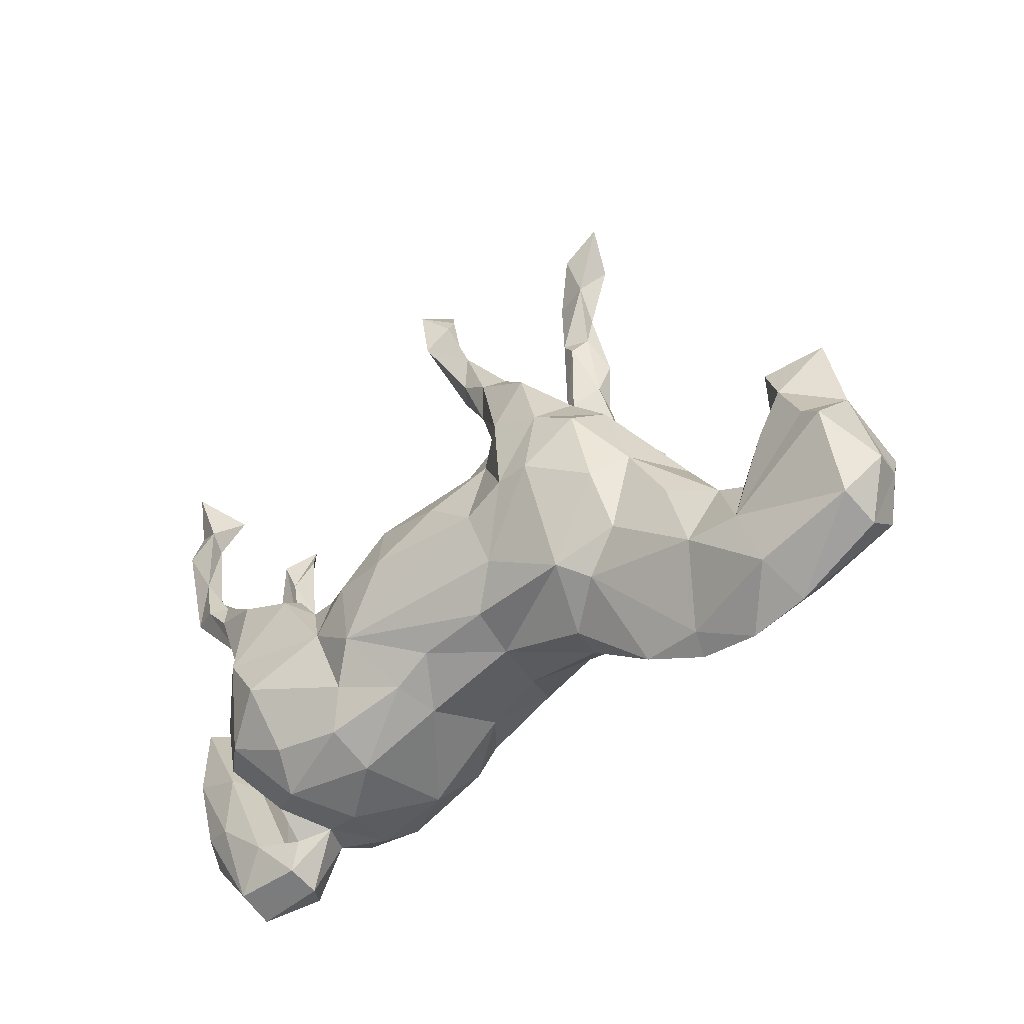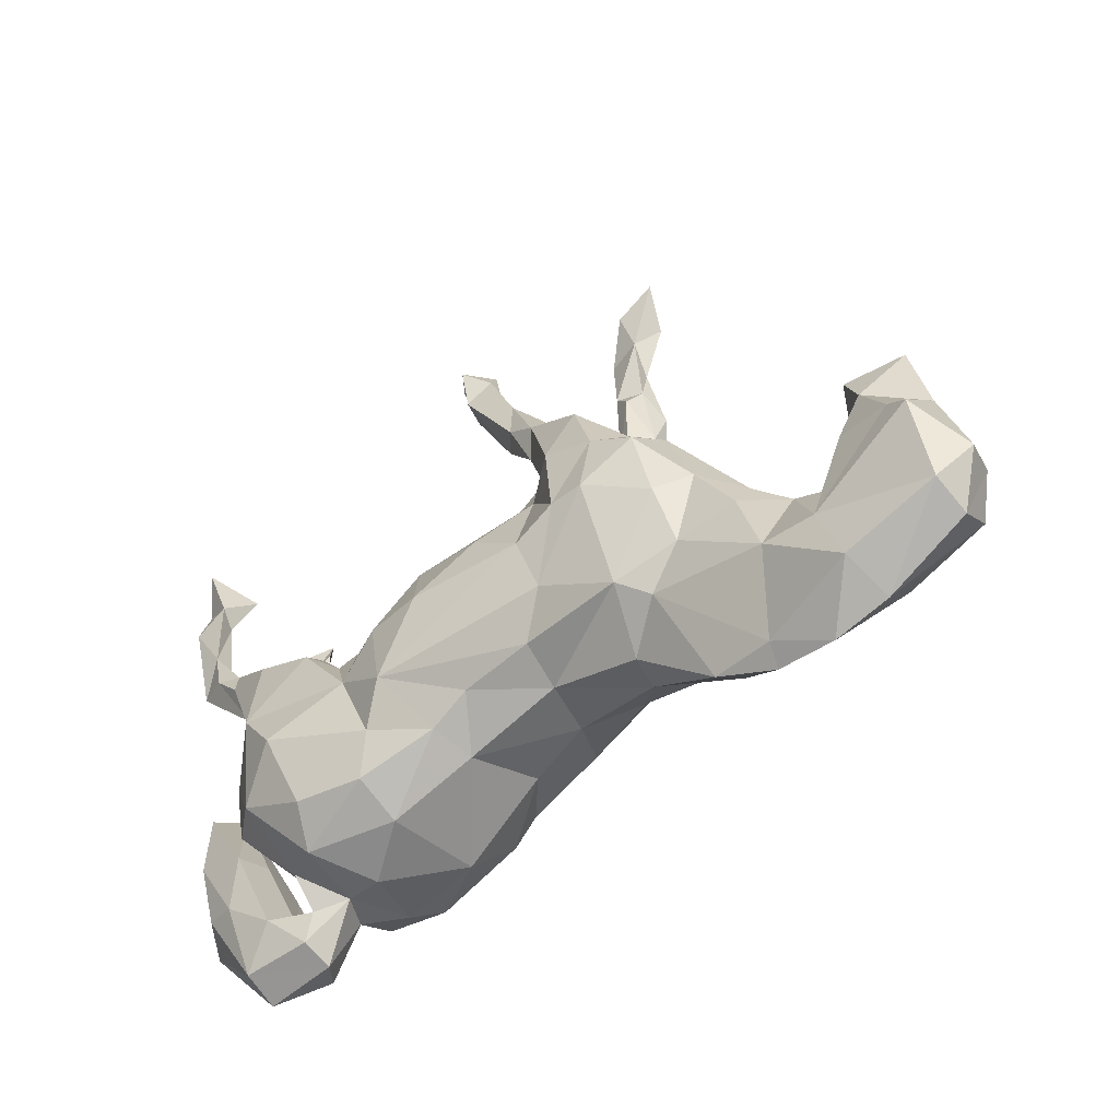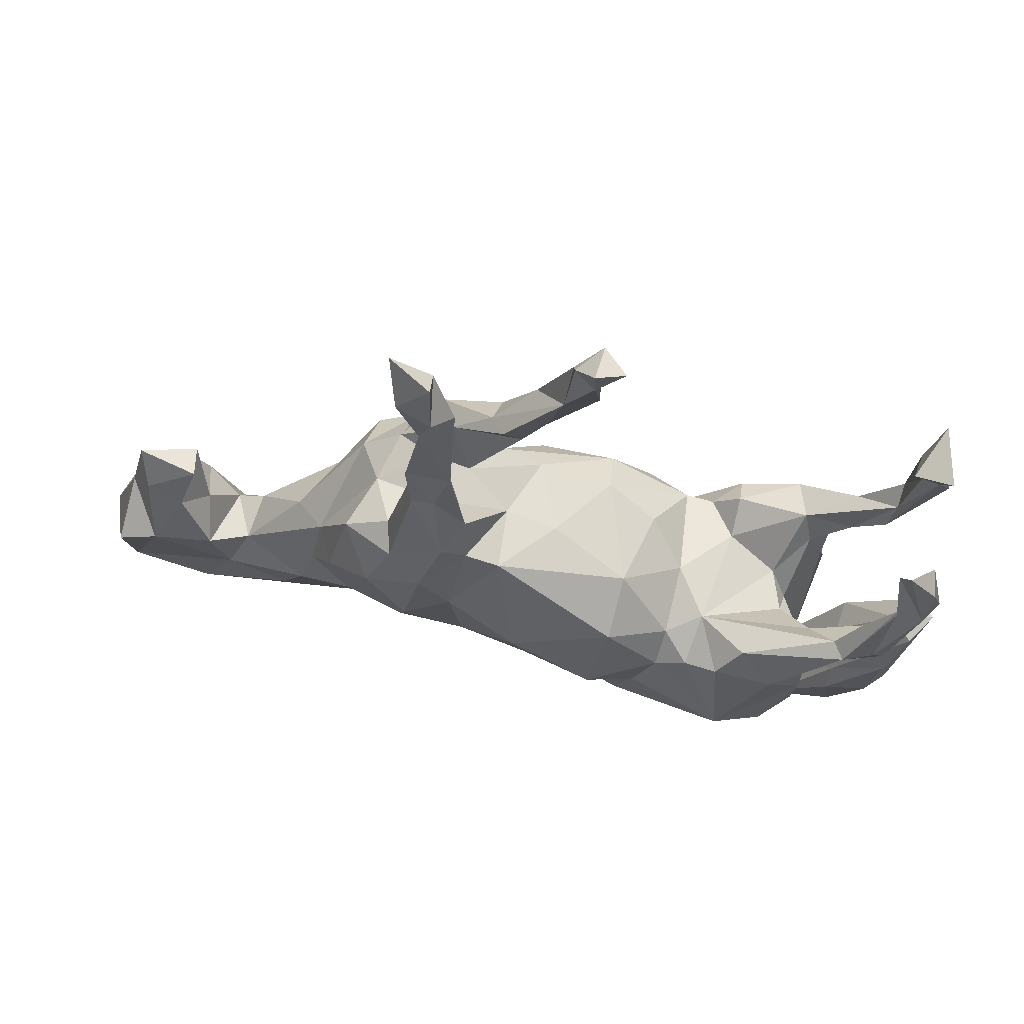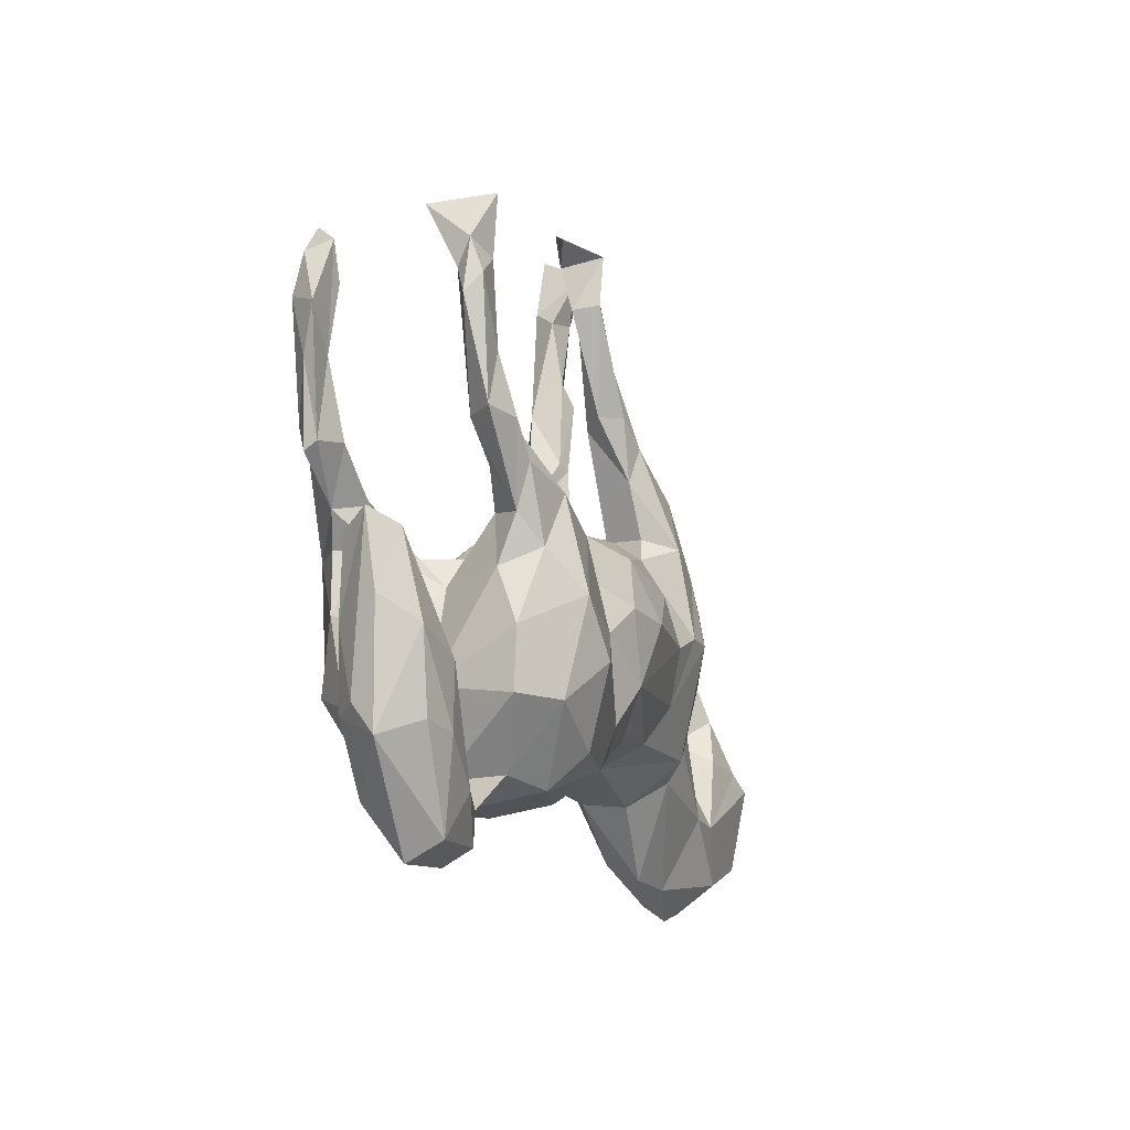
<metadata>
{"format":"obj","ext":"obj","renderer":"f3d","projection":"perspective","resolution":1024,"background":"white","views":[{"elev":-37.1,"azim":43.2,"up":"+Y"},{"elev":-45.5,"azim":41.0,"up":"+Y"},{"elev":66.9,"azim":-169.3,"up":"+Y"},{"elev":-17.6,"azim":-70.4,"up":"+Y"}]}
</metadata>
<code>
v 0.8648 -0.1502 0.02647
v 0.8203 -0.06996 -0.0884
v 0.8052 0.005294 0.004795
v 0.7727 -0.0484 0.08558
v 0.8469 -0.1381 -0.03593
v 0.7599 0.06734 -0.03134
v 0.8157 -0.2042 -0.06181
v 0.7739 0.1284 0.009518
v 0.824 -0.2397 0.00271
v 0.7004 0.03527 -0.0401
v 0.6831 0.09999 0.04388
v 0.8095 -0.07464 0.09585
v 0.8201 -0.2123 0.06498
v 0.6733 0.1133 -0.01201
v 0.6825 -0.2478 -0.06512
v 0.7155 0.03928 0.0588
v 0.754 -0.05417 -0.07992
v 0.6688 -0.2662 0.07235
v 0.6631 -0.00954 0.001765
v 0.6535 -0.06441 -0.06575
v 0.6834 -0.03945 0.07278
v 0.6873 -0.3094 0.0007058
v 0.6269 -0.09267 0.04564
v 0.6327 -0.1711 0.08073
v 0.5909 -0.08749 -0.03401
v 0.4891 0.03741 0.001121
v 0.5784 -0.0738 0.04541
v 0.6276 -0.1588 -0.06125
v 0.2784 0.7429 -0.02787
v 0.2323 0.6306 -0.03759
v 0.4511 -0.01207 -0.08064
v 0.5012 -0.0521 0.08171
v 0.5963 -0.3358 0.005121
v 0.2621 0.6765 -0.07595
v 0.5229 -0.1972 -0.0695
v 0.4367 0.06261 -0.05017
v 0.2059 0.7435 -0.07394
v 0.376 0.1782 0.07447
v 0.5051 -0.2989 0.03051
v 0.4957 -0.326 5.785e-05
v 0.372 0.191 -0.08714
v 0.434 0.04792 0.08683
v 0.2051 0.6493 -0.08764
v 0.479 -0.1083 -0.08696
v 0.2127 0.6994 -0.02316
v 0.235 0.5088 -0.05118
v 0.2308 0.5706 -0.07025
v 0.3884 0.01256 0.1321
v 0.3831 -0.06886 -0.1056
v 0.3071 0.2331 0.08016
v 0.4073 -0.08609 0.1012
v 0.2849 0.2021 -0.133
v 0.3633 0.1346 0.145
v 0.2864 0.05741 0.1766
v 0.2193 0.4776 -0.02563
v 0.4051 0.06504 -0.1159
v 0.3339 0.2106 -0.0007392
v 0.1757 0.6156 -0.04877
v 0.2463 0.3662 -0.09484
v 0.2508 0.3901 -0.06086
v 0.1907 0.5099 -0.03664
v 0.2544 0.4562 -0.08913
v 0.3497 -0.1515 0.09046
v 0.5437 -0.1737 0.08559
v 0.3265 0.1215 -0.1544
v 0.2954 0.2308 -0.08398
v 0.2888 0.1731 0.1542
v 0.2717 -0.02375 -0.1541
v 0.2111 0.3189 0.07131
v 0.3471 -0.157 -0.07156
v 0.2448 0.2463 0.04549
v 0.1798 0.4528 -0.0866
v 0.4143 -0.2667 -0.03761
v 0.4023 -0.2988 0.02157
v 0.2059 0.3912 -0.1044
v 0.2391 0.2919 0.1331
v 0.1919 0.369 -0.04118
v 0.2123 0.3598 -0.03382
v 0.1397 0.3939 0.06698
v 0.2186 0.2331 -0.03039
v 0.2289 0.05408 0.1767
v 0.2292 0.1586 -0.1606
v 0.2562 0.04708 -0.1762
v 0.2018 0.1983 0.1599
v 0.1147 0.4089 0.03288
v 0.1591 0.2805 -0.08521
v 0.1914 0.2581 -0.1342
v 0.2776 -0.2024 0.04231
v 0.154 0.2101 -0.1146
v 0.08518 0.3763 0.04444
v 0.1199 0.2941 0.1031
v 0.1323 0.3528 0.1173
v 0.06976 0.4697 0.09437
v 0.1783 0.2174 0.04509
v 0.1936 -0.156 -0.08219
v 0.1384 0.1674 0.1155
v 0.156 0.207 0.1107
v 0.07885 0.3882 0.1087
v 0.2905 -0.15 -0.1047
v 0.005884 0.616 0.068
v 0.1798 -0.06772 0.1492
v 0.3071 -0.1262 0.1266
v 0.01081 0.5859 0.08806
v 0.1637 -0.09622 -0.1346
v 0.1797 0.06936 -0.1516
v 0.1558 0.0203 0.174
v 0.0585 0.1736 0.09555
v -0.03069 0.6736 0.03098
v 0.04963 0.3845 0.07505
v 0.01856 0.515 0.05351
v -0.0264 0.5427 0.1043
v 0.1013 0.1832 -0.006976
v -0.03762 0.5364 0.06132
v 0.09722 0.1803 -0.1108
v -0.03116 0.614 0.03994
v 0.2548 -0.1975 -0.02453
v -0.03416 0.6212 0.1134
v -0.07737 0.6414 0.0602
v -0.06014 0.1027 0.1627
v 0.05699 0.02673 -0.1917
v 0.01285 0.1713 -0.01952
v 0.04218 -0.1349 -0.1467
v 0.1321 -0.1361 0.1198
v 0.07001 0.07902 0.1761
v -0.01128 -0.1988 -0.06849
v 0.1249 -0.1721 0.04903
v -0.1099 0.07148 -0.1653
v 0.09607 -0.173 -0.04701
v -0.06741 0.1476 0.0918
v 0.01224 -0.1601 0.123
v -0.08242 -0.06796 -0.2026
v -0.1089 -0.1096 0.1933
v -0.0311 0.005072 0.2016
v -0.05287 -0.1982 0.122
v -0.1189 0.1312 -0.07445
v -0.03788 -0.2194 0.05264
v -0.2044 0.03231 0.1476
v -0.214 0.06817 -0.01051
v -0.1531 0.1189 0.05208
v -0.08682 -0.1844 -0.1494
v -0.1302 0.003967 0.1911
v -0.162 -0.1049 -0.1721
v -0.2074 0.03369 -0.1211
v -0.1313 -0.2205 -0.1532
v -0.2506 0.01059 -0.1657
v -0.1689 -0.2887 0.07871
v -0.2521 0.03137 0.1436
v -0.1988 -0.02019 -0.1646
v -0.2983 0.06149 0.176
v -0.2955 0.04756 0.0761
v -0.3047 0.03855 -0.182
v -0.1508 -0.1759 0.1684
v -0.1583 -0.2866 -0.08145
v -0.1751 -0.2474 0.1515
v -0.2991 0.08145 0.1368
v -0.2038 -0.05275 0.1771
v -0.292 -0.3148 -0.08619
v -0.4185 0.1144 0.112
v -0.3233 -0.1296 0.2175
v -0.4016 0.02186 -0.0366
v -0.2604 -0.3222 0.01811
v -0.3453 0.09291 -0.1587
v -0.3229 -0.1451 -0.2123
v -0.3883 -0.05046 0.2098
v -0.266 0.05545 -0.08948
v -0.4003 0.09443 0.1792
v -0.4539 0.09055 -0.09064
v -0.3795 0.02131 0.03372
v -0.2769 -0.2765 -0.1492
v -0.2868 -0.2464 0.1744
v -0.4343 0.06526 0.08892
v -0.4026 0.03326 -0.1859
v -0.5022 0.1091 0.1069
v -0.4083 -0.02491 0.007691
v -0.5742 0.4681 -0.1257
v -0.6141 0.4263 -0.08206
v -0.5633 0.4271 0.07499
v -0.3244 -0.3203 0.01464
v -0.4891 0.1144 0.1607
v -0.3557 -0.3225 -0.04166
v -0.3105 -0.301 0.1212
v -0.5865 0.3712 -0.08476
v -0.5392 0.1538 -0.09229
v -0.4017 -0.1995 0.1786
v -0.4589 0.02894 -0.1437
v -0.5599 0.4261 -0.107
v -0.5651 0.2186 0.1098
v -0.4594 -0.06463 -0.1438
v -0.472 0.05118 0.1347
v -0.5006 0.1599 0.1451
v -0.4654 -0.09421 -0.06337
v -0.6253 0.4505 0.05841
v -0.441 0.006992 0.1644
v -0.4626 -0.02028 0.1036
v -0.4432 0.02636 -0.08208
v -0.376 -0.2896 0.08569
v -0.5847 0.3501 0.109
v -0.4943 0.1541 -0.1306
v -0.4443 -0.1755 0.001826
v -0.4395 -0.3436 -0.06056
v -0.5749 0.3231 -0.131
v -0.4025 -0.1675 -0.181
v -0.3584 -0.295 -0.1118
v -0.5134 0.1448 -0.1576
v -0.6035 0.4612 0.1549
v -0.5555 0.1613 0.09952
v -0.5825 0.2677 -0.101
v -0.4735 -0.1073 0.1366
v -0.5769 0.3776 0.1387
v -0.6133 0.3551 0.1015
v -0.5688 0.246 0.1436
v -0.4576 -0.1997 -0.1198
v -0.6214 0.4111 -0.1236
v -0.3762 -0.3353 0.04129
v -0.4982 0.07581 -0.1288
v -0.3811 -0.2928 -0.004534
v -0.4624 -0.1987 0.129
v -0.6254 0.3929 0.1243
v -0.5361 0.1592 0.1597
v -0.386 -0.3886 0.04331
v -0.6412 0.3268 -0.0988
v -0.6139 0.3479 -0.143
v -0.5608 0.1757 -0.1512
v -0.6363 0.3083 0.1192
v -0.4139 -0.4026 -0.0478
v -0.6289 0.3362 0.1448
v -0.5818 0.1326 -0.1331
v -0.6128 0.2584 -0.1233
v -0.4468 -0.3134 0.003269
v -0.5889 0.1627 0.1386
v -0.5844 0.1448 -0.1122
v -0.3795 -0.4118 -0.0046
v -0.5252 -0.1862 -0.05547
v -0.5236 -0.1599 0.01493
v -0.4537 -0.3269 0.06532
v -0.5324 -0.1677 0.07301
v -0.5027 -0.4276 -0.006095
v -0.6101 -0.007366 -0.00264
v -0.5223 -0.2297 -0.07762
v -0.6415 -0.01163 -0.04214
v -0.5034 -0.3993 0.05023
v -0.539 -0.2676 0.07471
v -0.6472 -0.01335 0.0434
v -0.5969 -0.2489 -0.06117
v -0.538 -0.349 -0.05588
v -0.6264 -0.1412 0.06693
v -0.5951 -0.2604 0.06162
v -0.6152 -0.1301 -0.05779
v -0.6755 0.01 0.002953
v -0.6301 -0.2384 -0.03072
v -0.6626 -0.1049 0.01453
v -0.6329 -0.2854 0.003563
f 146 154 181
f 141 119 137
f 137 147 156
f 164 193 208
f 67 84 81
f 81 106 101
f 123 101 132
f 102 101 123
f 134 154 146
f 154 170 181
f 166 190 179
f 193 166 179
f 164 166 193
f 133 119 141
f 156 147 149
f 159 156 164
f 164 156 149
f 164 149 166
f 54 67 81
f 133 106 124
f 124 119 133
f 132 133 141
f 141 137 156
f 159 164 184
f 54 81 101
f 101 106 132
f 132 106 133
f 132 141 156
f 152 156 159
f 152 132 156
f 170 159 184
f 152 134 132
f 170 152 159
f 152 170 154
f 163 144 169
f 140 144 142
f 122 140 131
f 202 163 169
f 142 144 163
f 120 122 131
f 104 122 120
f 145 148 163
f 148 142 163
f 131 140 142
f 120 105 104
f 188 163 202
f 145 163 151
f 131 142 148
f 127 131 148
f 127 120 131
f 82 83 105
f 65 83 82
f 172 163 188
f 172 151 163
f 172 188 185
f 162 151 172
f 198 162 204
f 204 162 172
f 87 52 82
f 185 195 215
f 215 172 185
f 165 162 198
f 59 52 87
f 59 66 52
f 215 231 227
f 215 183 231
f 204 215 227
f 215 167 183
f 204 172 215
f 198 183 167
f 75 87 86
f 75 59 87
f 223 204 227
f 223 227 228
f 198 204 207
f 228 227 231
f 207 221 231
f 222 223 228
f 201 223 222
f 201 204 223
f 207 201 182
f 207 204 201
f 222 228 221
f 231 221 228
f 213 222 221
f 222 186 201
f 186 182 201
f 175 222 213
f 175 186 222
f 176 175 213
f 38 57 50
f 243 249 251
f 246 243 251
f 177 209 197
f 210 206 224
f 173 189 206
f 24 64 18
f 39 18 64
f 39 64 63
f 13 24 18
f 177 205 209
f 209 205 218
f 205 192 218
f 209 218 226
f 224 226 218
f 211 197 209
f 211 209 226
f 197 211 187
f 230 211 226
f 230 226 224
f 235 229 234
f 190 187 211
f 190 211 219
f 219 211 230
f 224 206 230
f 190 158 187
f 187 158 173
f 190 219 179
f 179 219 189
f 189 219 230
f 92 98 91
f 166 158 190
f 67 50 76
f 84 76 92
f 84 92 91
f 97 84 91
f 165 168 150
f 138 165 150
f 129 135 139
f 129 121 135
f 121 129 107
f 107 112 121
f 57 71 50
f 69 71 94
f 249 243 238
f 69 94 90
f 85 69 90
f 90 109 110
f 110 85 90
f 79 85 110
f 115 110 113
f 100 110 115
f 118 108 115
f 108 100 115
f 15 33 40
f 22 33 15
f 15 7 22
f 7 9 22
f 71 80 94
f 153 161 157
f 125 136 153
f 122 95 128
f 95 116 128
f 49 31 44
f 239 200 245
f 233 200 239
f 203 180 216
f 36 25 31
f 244 239 245
f 203 216 212
f 36 31 56
f 239 244 248
f 199 191 212
f 191 188 212
f 233 239 248
f 41 36 56
f 240 233 248
f 41 52 66
f 138 143 165
f 135 143 138
f 135 121 114
f 112 89 114
f 160 167 195
f 160 165 167
f 80 66 78
f 122 128 125
f 167 165 198
f 86 87 89
f 195 167 215
f 88 126 116
f 27 25 26
f 23 25 27
f 21 19 23
f 16 19 21
f 42 38 53
f 235 234 236
f 241 220 235
f 24 23 27
f 242 236 246
f 247 242 246
f 235 236 242
f 32 42 51
f 235 242 241
f 242 247 241
f 126 102 123
f 126 123 130
f 126 130 136
f 130 134 136
f 136 134 146
f 146 181 161
f 178 181 196
f 4 16 21
f 64 27 32
f 64 32 51
f 64 51 63
f 63 51 102
f 63 102 88
f 126 88 102
f 12 3 4
f 12 4 24
f 24 4 21
f 24 21 23
f 24 27 64
f 13 1 12
f 13 12 24
f 237 241 252
f 214 229 235
f 220 214 235
f 214 216 229
f 220 178 214
f 214 178 196
f 161 181 178
f 153 136 146
f 128 126 136
f 27 42 32
f 27 26 42
f 16 11 19
f 4 3 16
f 252 241 247
f 196 217 216
f 214 196 216
f 16 8 11
f 3 8 16
f 206 189 230
f 199 216 217
f 8 14 11
f 247 246 252
f 199 217 208
f 42 26 38
f 252 246 251
f 236 238 243
f 236 234 238
f 174 199 194
f 128 136 125
f 181 184 196
f 181 170 184
f 154 134 152
f 130 132 134
f 130 123 132
f 51 48 102
f 196 184 217
f 102 54 101
f 102 48 54
f 51 42 48
f 217 184 208
f 48 53 54
f 48 42 53
f 184 164 208
f 106 96 124
f 81 96 106
f 81 84 96
f 53 67 54
f 124 96 119
f 38 50 67
f 53 38 67
f 193 194 208
f 193 189 194
f 147 150 155
f 119 107 129
f 96 107 119
f 96 84 97
f 67 76 84
f 189 193 179
f 166 155 158
f 149 155 166
f 149 147 155
f 119 129 137
f 60 55 78
f 61 72 77
f 78 55 77
f 55 61 77
f 60 46 55
f 55 46 61
f 61 30 58
f 46 30 61
f 203 157 180
f 225 237 245
f 99 116 95
f 229 200 233
f 244 245 252
f 244 252 250
f 6 3 17
f 10 6 17
f 19 10 20
f 116 126 128
f 161 178 157
f 157 178 180
f 180 178 232
f 180 232 225
f 200 180 225
f 229 180 200
f 180 229 216
f 245 237 252
f 23 19 20
f 20 28 25
f 23 20 25
f 225 232 237
f 3 1 5
f 3 5 2
f 70 73 116
f 73 74 116
f 5 1 9
f 73 15 40
f 7 5 9
f 30 45 58
f 34 29 30
f 45 29 37
f 29 45 30
f 7 15 28
f 15 73 35
f 28 15 35
f 17 7 28
f 2 7 17
f 2 5 7
f 44 73 70
f 44 35 73
f 44 28 35
f 25 28 44
f 17 28 20
f 3 2 17
f 99 70 116
f 49 44 70
f 25 44 31
f 200 225 245
f 10 17 20
f 37 43 45
f 26 25 36
f 11 10 19
f 10 11 14
f 14 6 10
f 8 3 6
f 229 233 234
f 8 6 14
f 38 26 36
f 251 250 252
f 250 248 244
f 199 174 191
f 36 41 57
f 38 36 57
f 249 250 251
f 249 248 250
f 238 234 233
f 174 195 191
f 240 248 249
f 238 233 240
f 160 195 174
f 168 160 174
f 168 165 160
f 139 135 138
f 112 114 121
f 94 80 112
f 86 89 112
f 80 86 112
f 71 57 80
f 57 66 80
f 57 41 66
f 238 240 249
f 80 78 86
f 77 86 78
f 199 212 216
f 177 197 210
f 111 117 113
f 127 148 143
f 135 127 143
f 89 87 82
f 89 105 114
f 135 114 127
f 143 145 165
f 165 145 151
f 162 165 151
f 195 185 188
f 52 41 65
f 52 65 82
f 89 82 105
f 105 120 114
f 127 114 120
f 143 148 145
f 195 188 191
f 41 56 65
f 188 202 212
f 65 56 68
f 65 68 83
f 83 68 104
f 105 83 104
f 212 202 203
f 56 31 49
f 56 49 68
f 202 169 203
f 99 49 70
f 68 49 99
f 68 99 95
f 104 68 95
f 104 95 122
f 122 125 140
f 140 125 144
f 144 125 153
f 144 153 169
f 169 153 157
f 192 210 218
f 192 177 210
f 115 113 117
f 111 103 117
f 100 117 103
f 205 177 192
f 117 108 118
f 100 108 117
f 33 18 39
f 22 18 33
f 13 18 22
f 9 13 22
f 13 9 1
f 40 74 73
f 40 39 74
f 74 39 63
f 116 74 88
f 74 63 88
f 232 241 237
f 232 220 241
f 153 146 161
f 232 178 220
f 115 117 118
f 246 236 243
f 194 199 208
f 171 174 194
f 168 174 171
f 158 150 168
f 155 150 158
f 147 138 150
f 137 138 147
f 129 139 137
f 96 97 107
f 94 107 97
f 107 94 112
f 173 171 189
f 171 194 189
f 158 168 171
f 97 91 94
f 69 50 71
f 76 50 69
f 158 171 173
f 69 79 76
f 187 173 206
f 109 91 98
f 76 79 92
f 85 79 69
f 92 93 98
f 92 79 93
f 187 206 210
f 98 111 109
f 98 93 111
f 93 79 110
f 197 187 210
f 110 109 113
f 109 111 113
f 93 103 111
f 210 224 218
f 139 138 137
f 90 91 109
f 90 94 91
f 93 110 103
f 100 103 110
f 66 60 78
f 34 43 37
f 72 62 75
f 169 157 203
f 29 34 37
f 175 176 182
f 45 43 58
f 186 175 182
f 34 30 47
f 43 34 47
f 182 176 207
f 176 213 221
f 207 176 221
f 47 30 46
f 58 43 72
f 61 58 72
f 46 62 47
f 47 62 72
f 43 47 72
f 62 46 60
f 183 207 231
f 62 60 59
f 75 62 59
f 72 75 86
f 77 72 86
f 183 198 207
f 66 59 60
f 33 39 40
f 1 3 12

</code>
